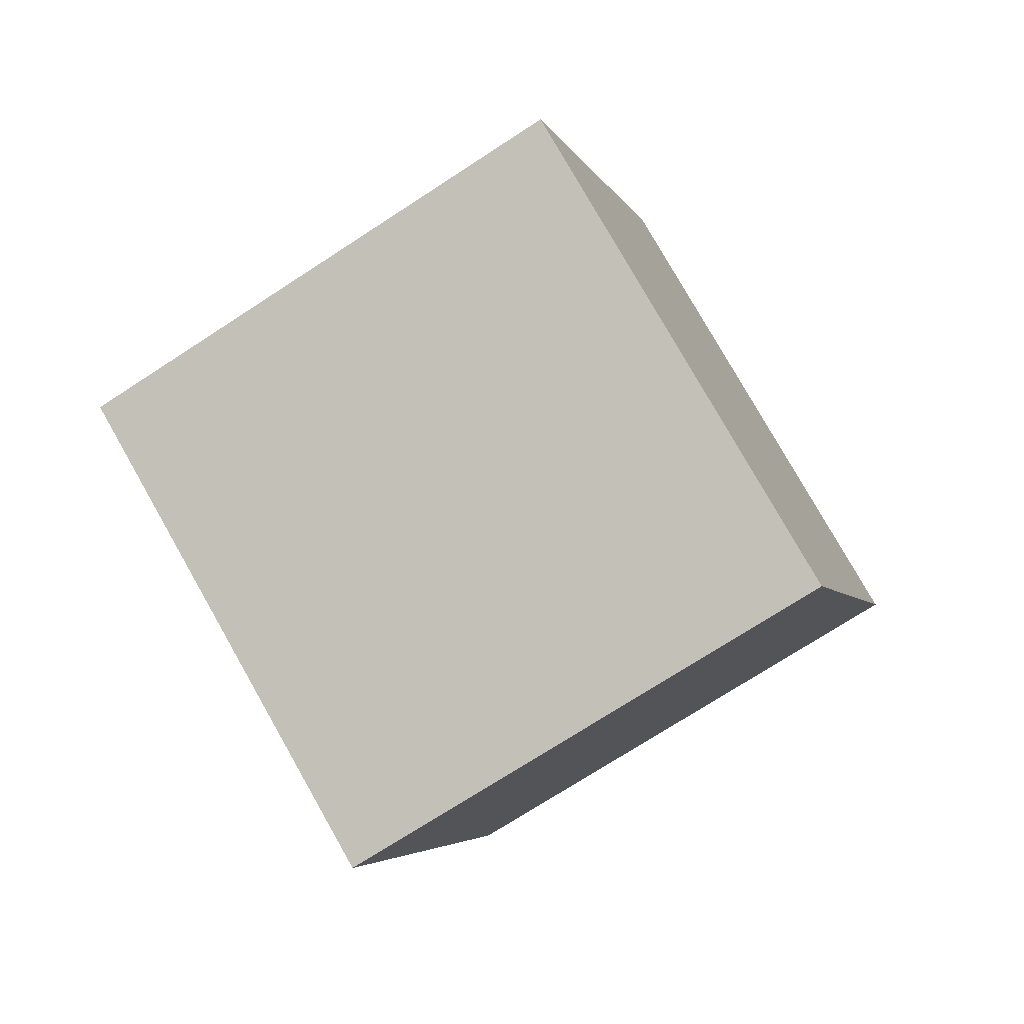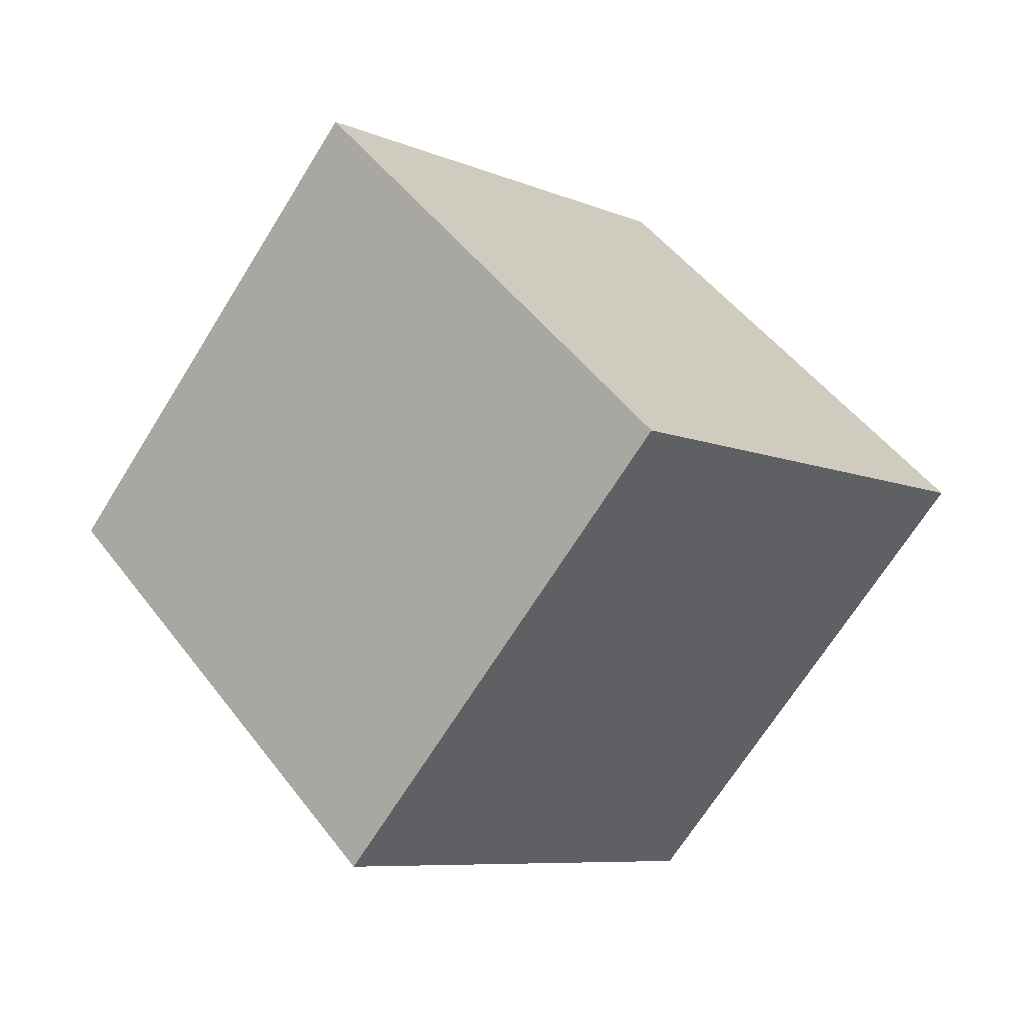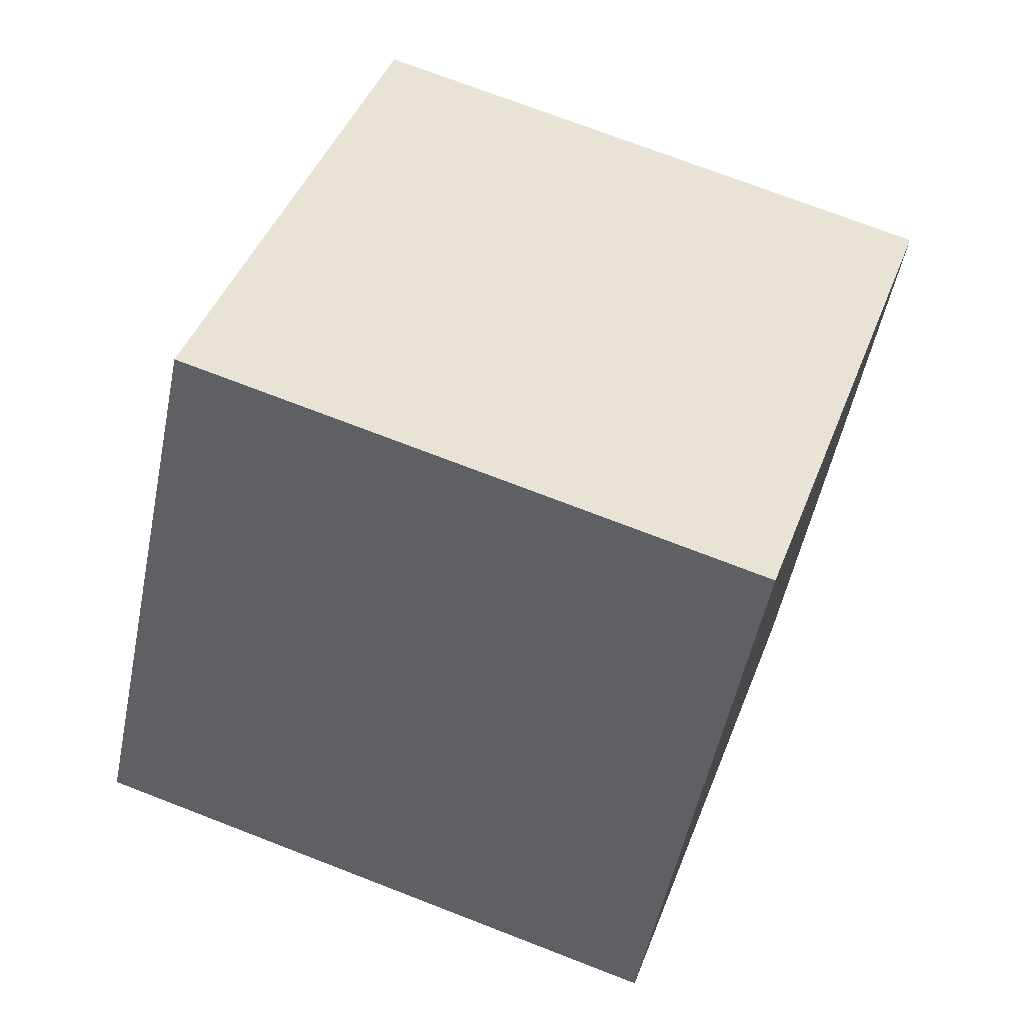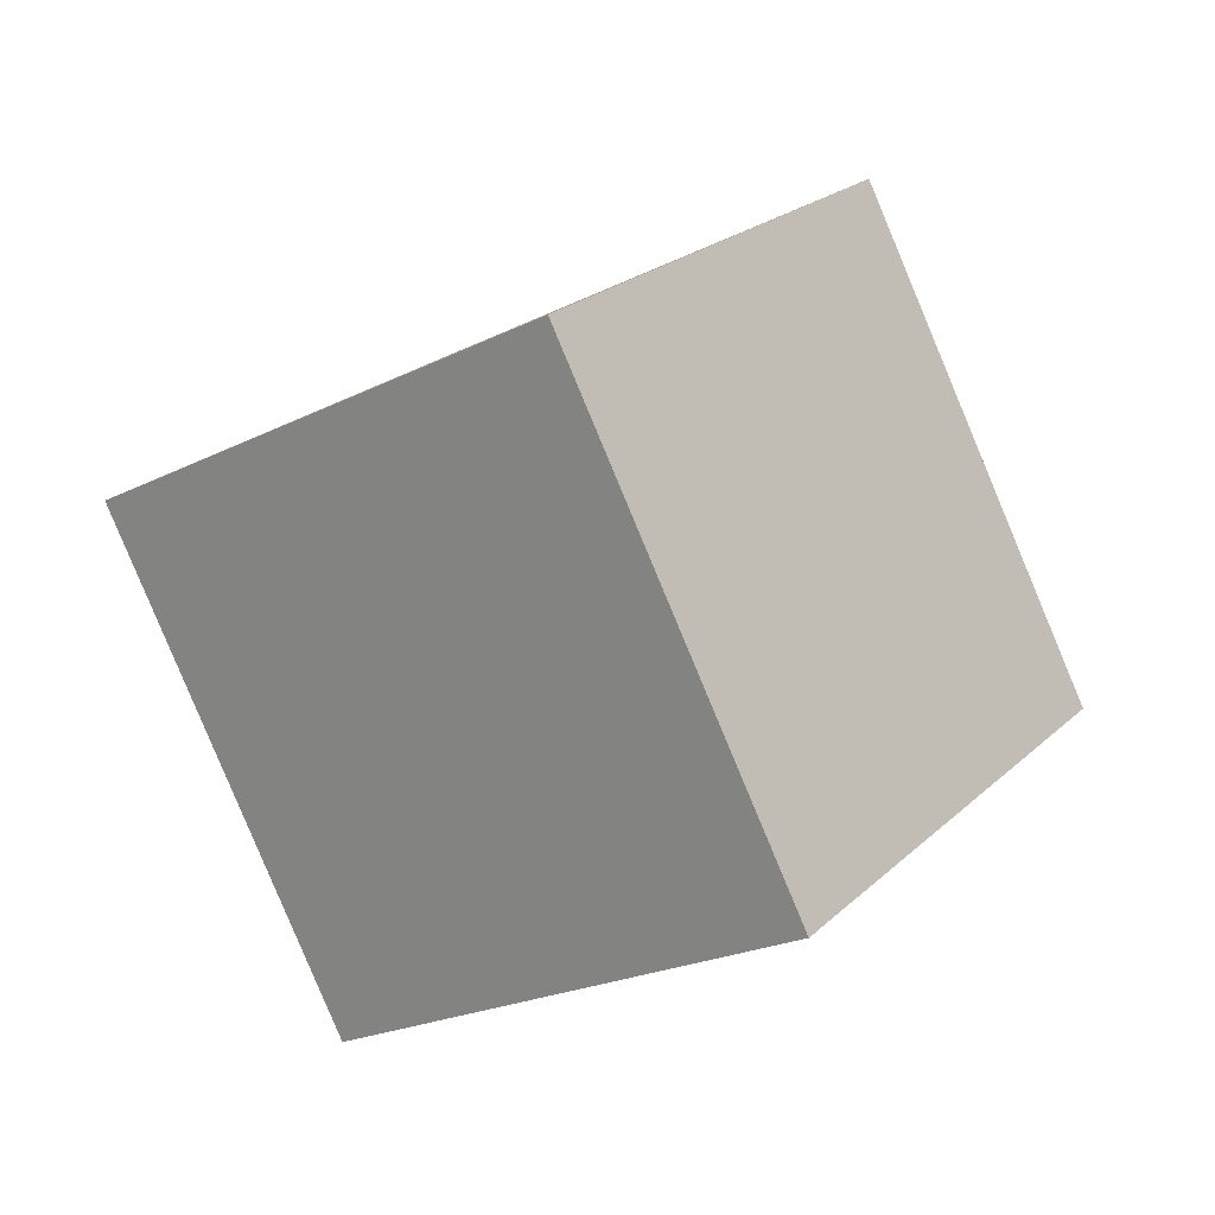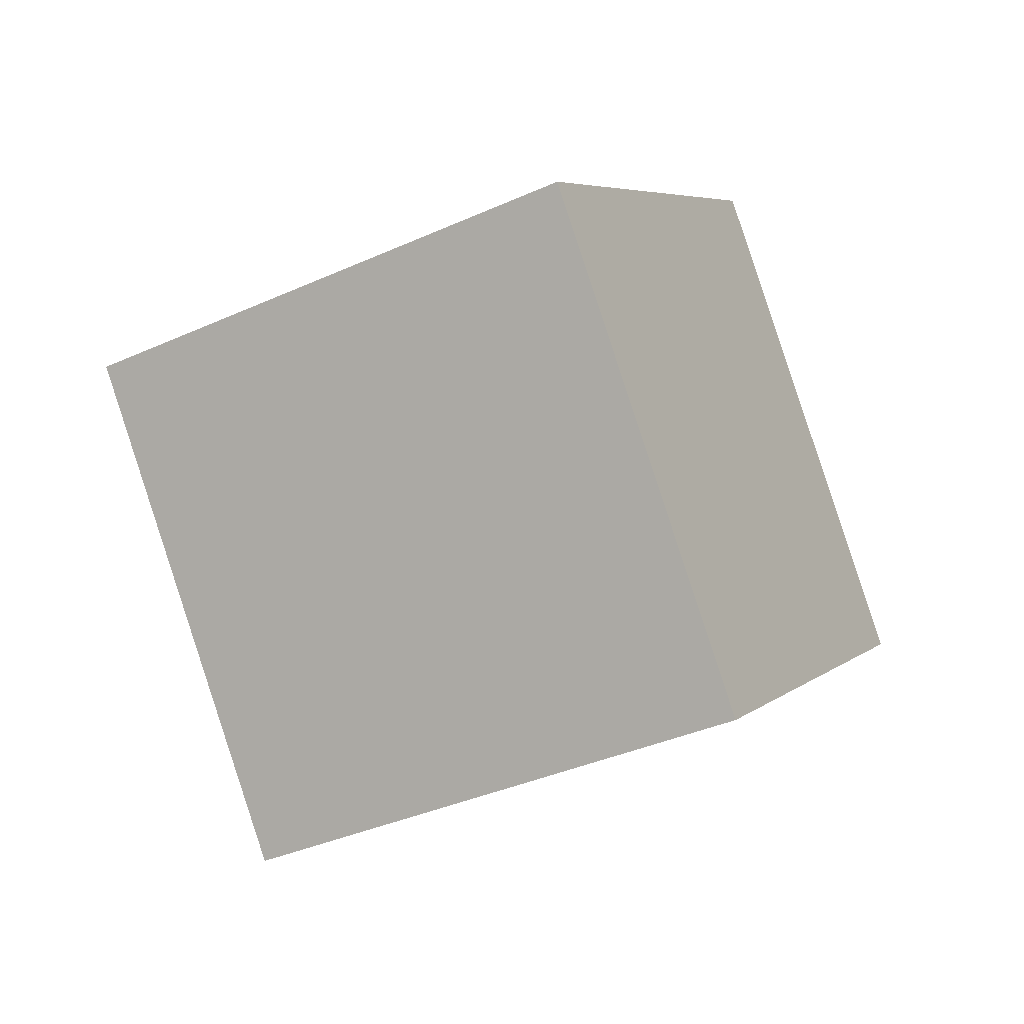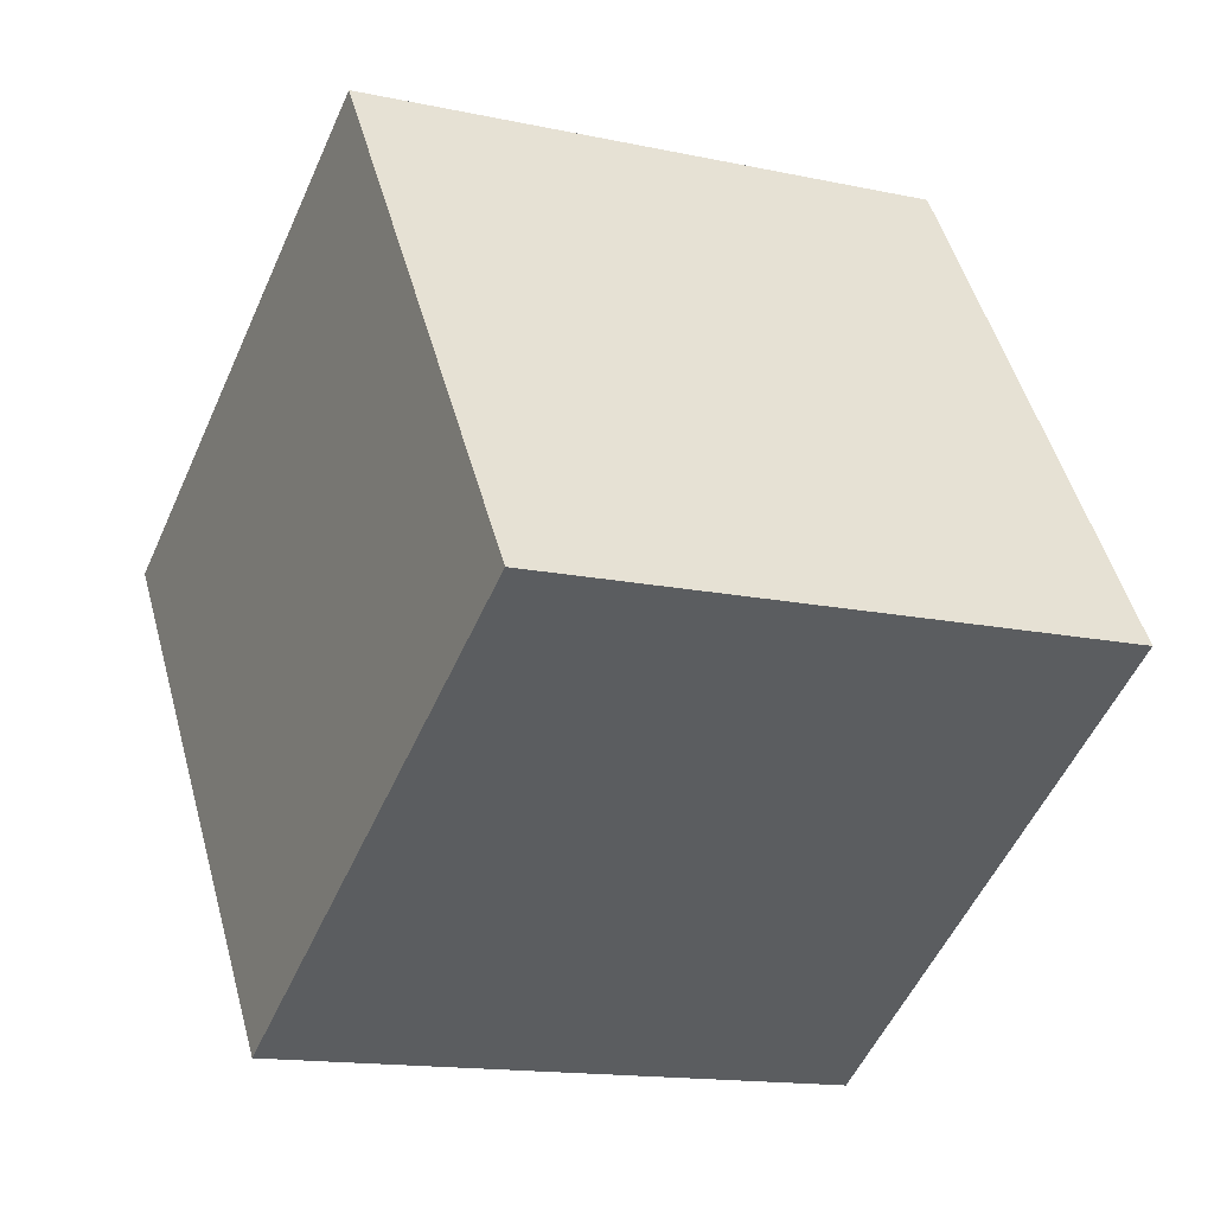
<metadata>
{"format":"obj","ext":"obj","renderer":"f3d","projection":"perspective","resolution":1024,"background":"white","views":[{"elev":-32.0,"azim":-66.9,"up":"+Z"},{"elev":-43.1,"azim":-37.7,"up":"+Z"},{"elev":-41.0,"azim":52.0,"up":"+Y"},{"elev":-54.1,"azim":123.2,"up":"+Z"},{"elev":27.7,"azim":21.3,"up":"+Z"},{"elev":-28.0,"azim":-53.7,"up":"+Y"}]}
</metadata>
<code>
v 0.418 -8.96 -9.515
v -4.239 -5.591 -1.332
v 0.9972 0.3824 -13.03
v -3.66 3.752 -4.85
v 9.248 -7.796 -4.969
v 4.591 -4.426 3.214
v 9.828 1.547 -8.487
v 5.171 4.917 -0.3041
f 2 4 1
f 5 2 1
f 1 4 3
f 3 5 1
f 2 8 4
f 6 2 5
f 6 8 2
f 4 8 3
f 7 5 3
f 3 8 7
f 7 6 5
f 8 6 7

</code>
